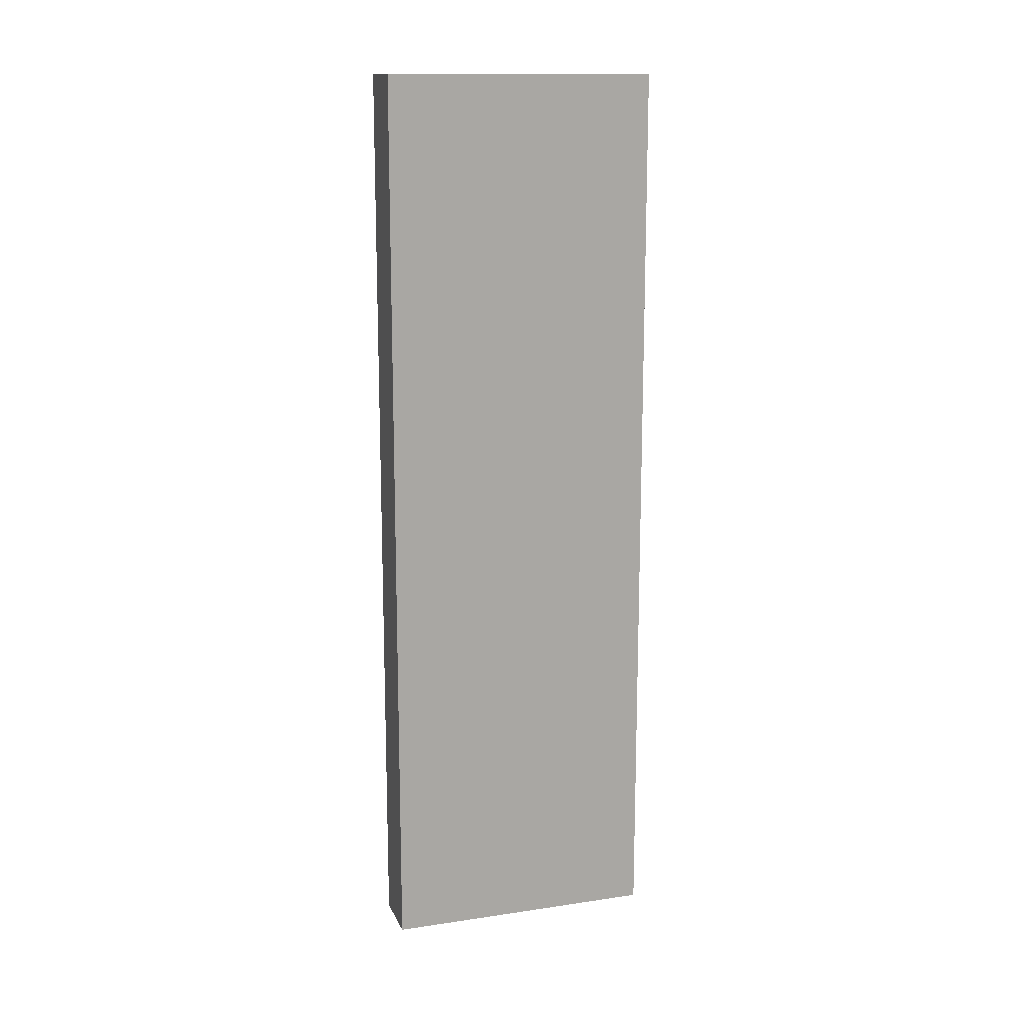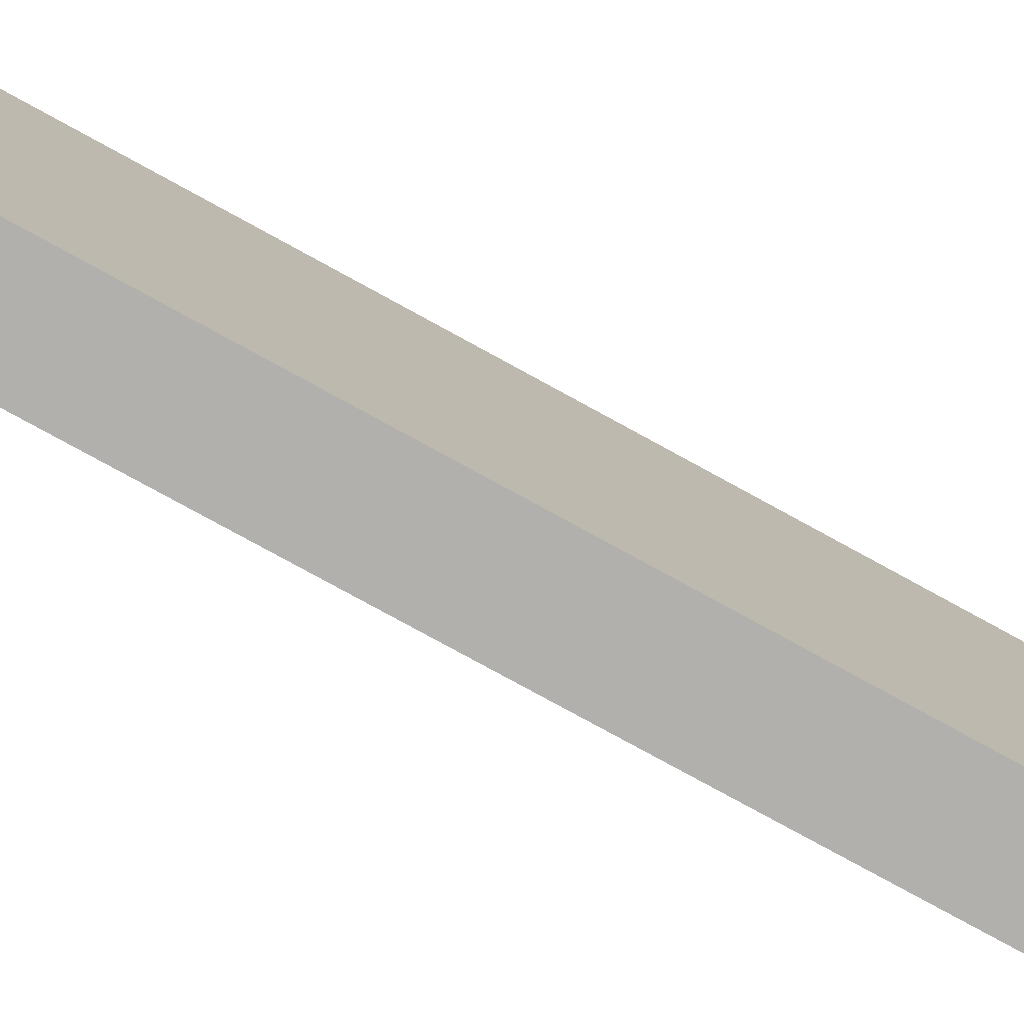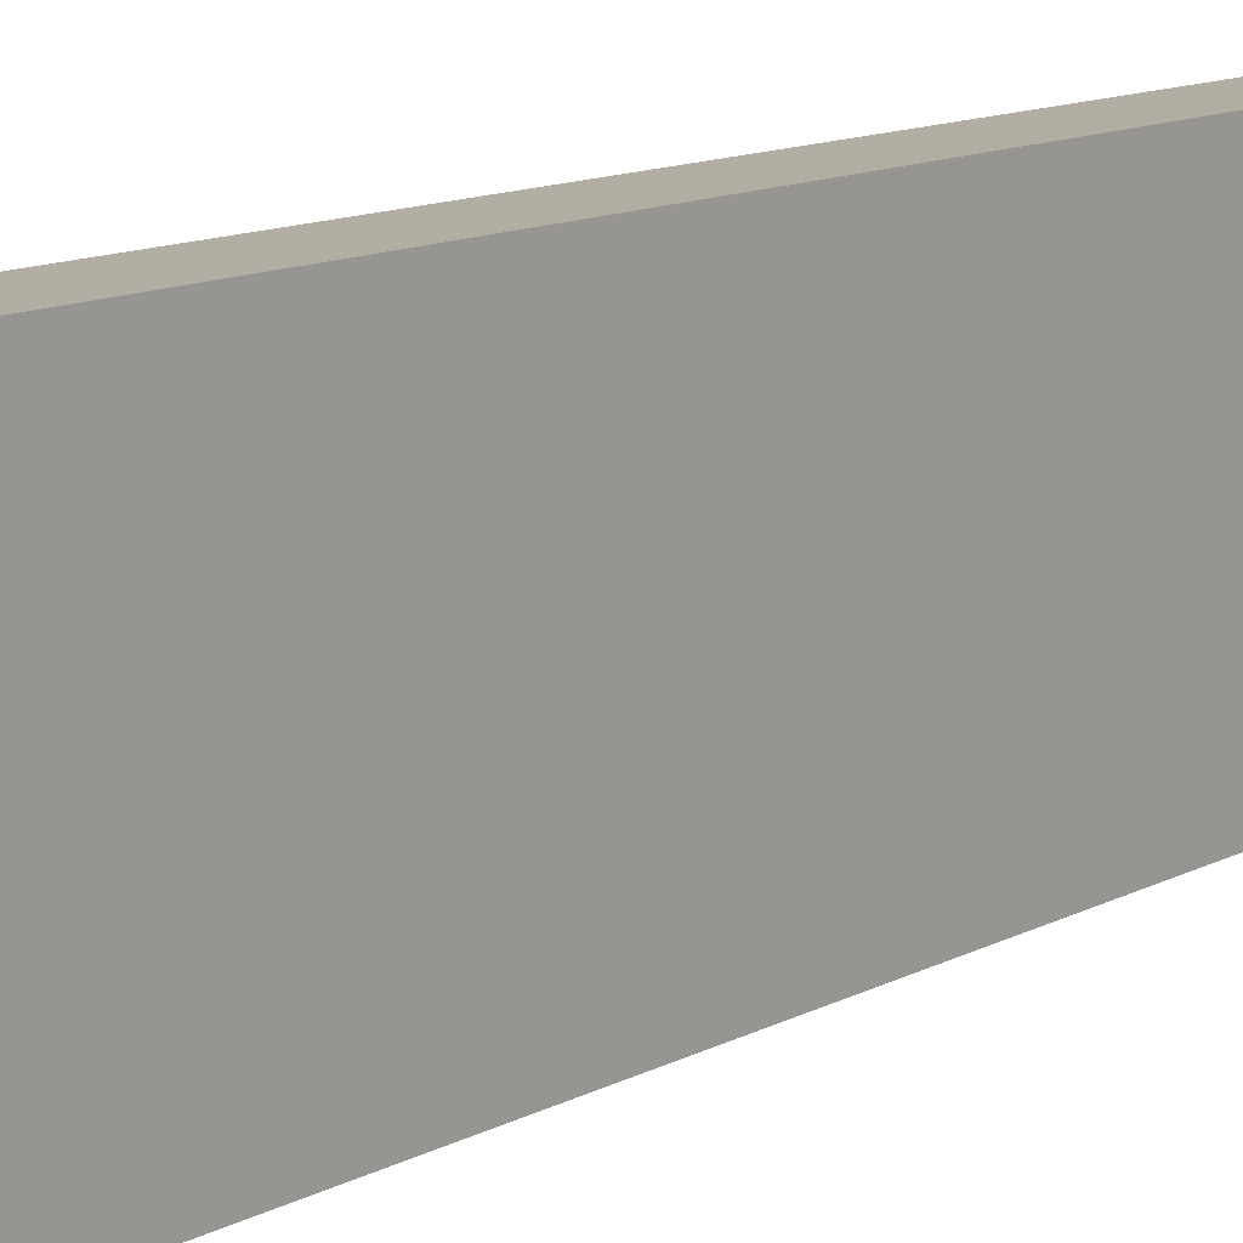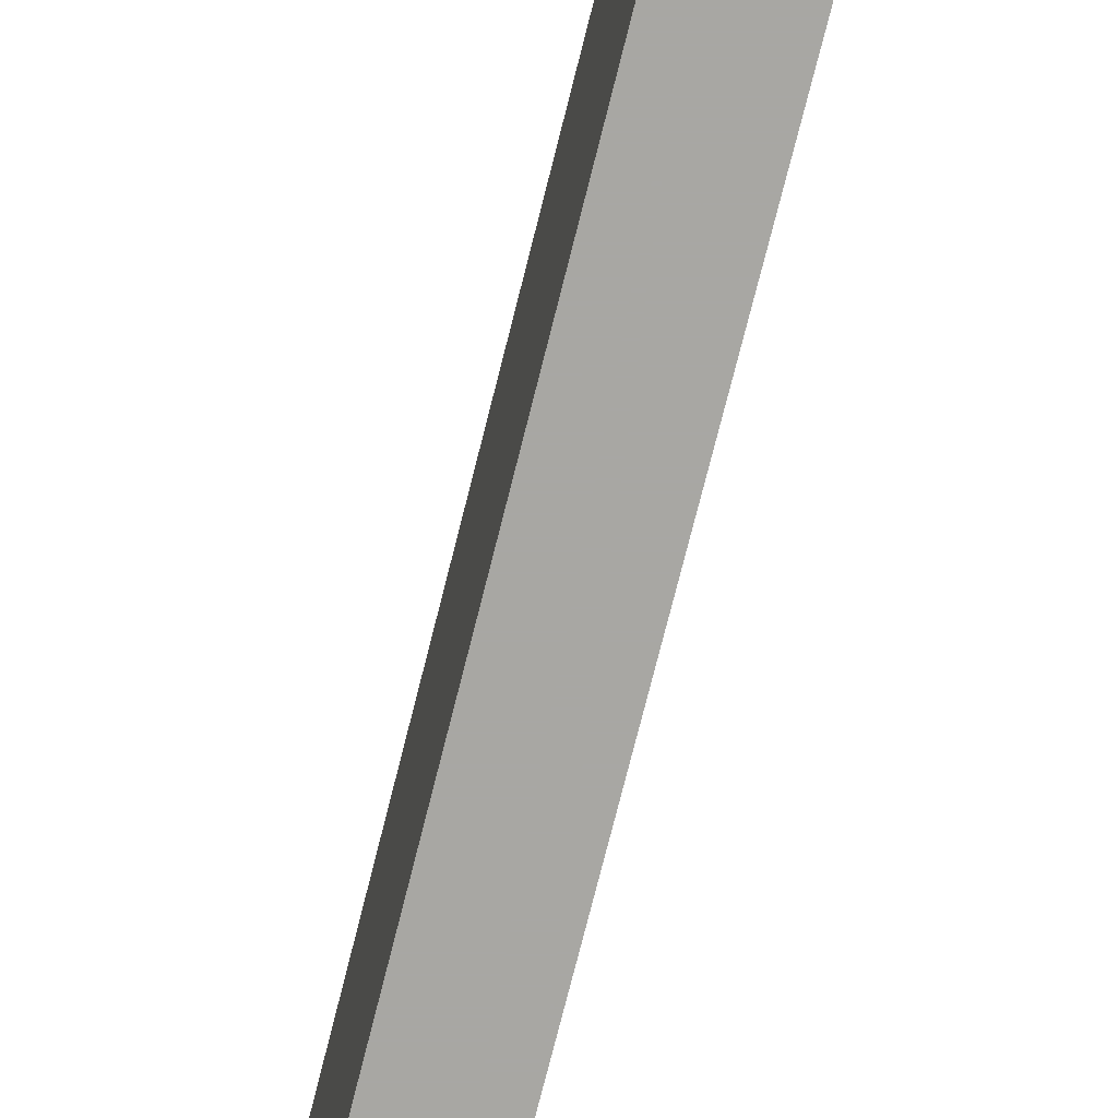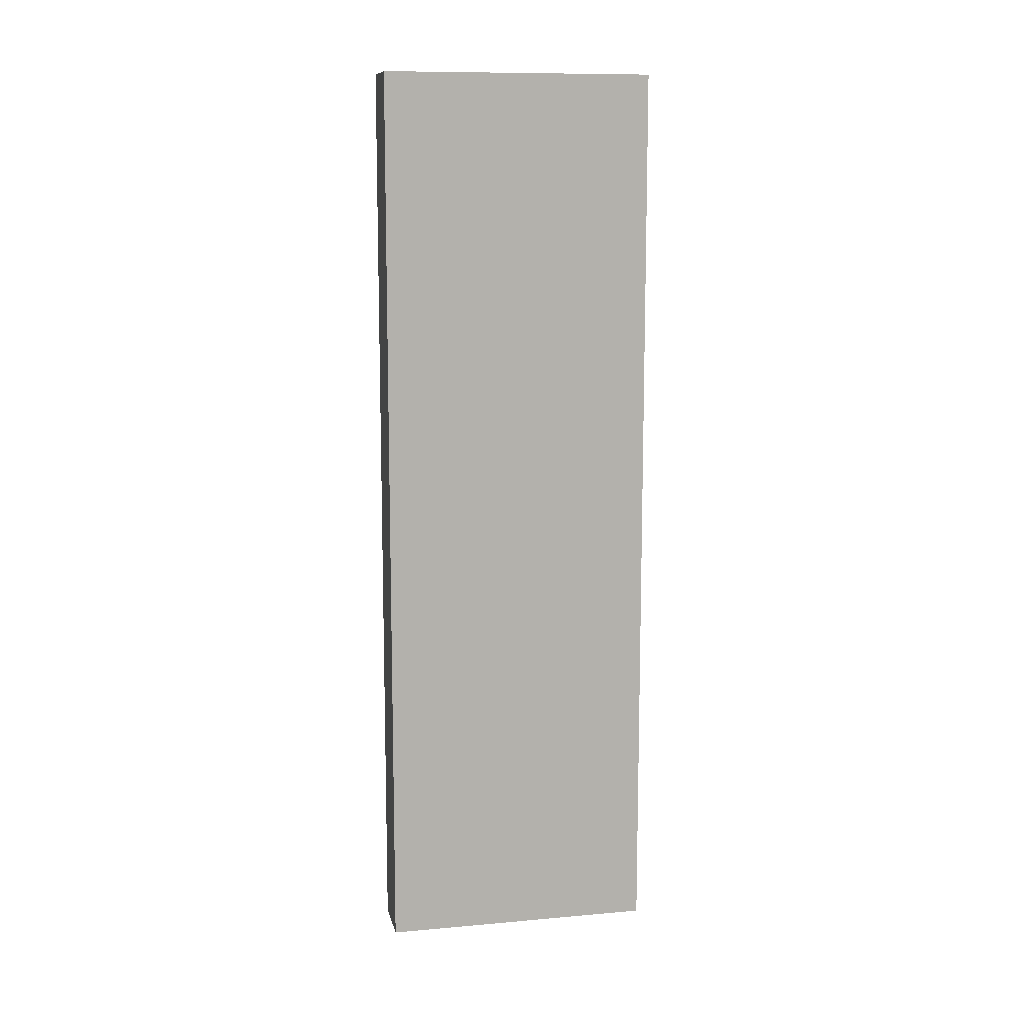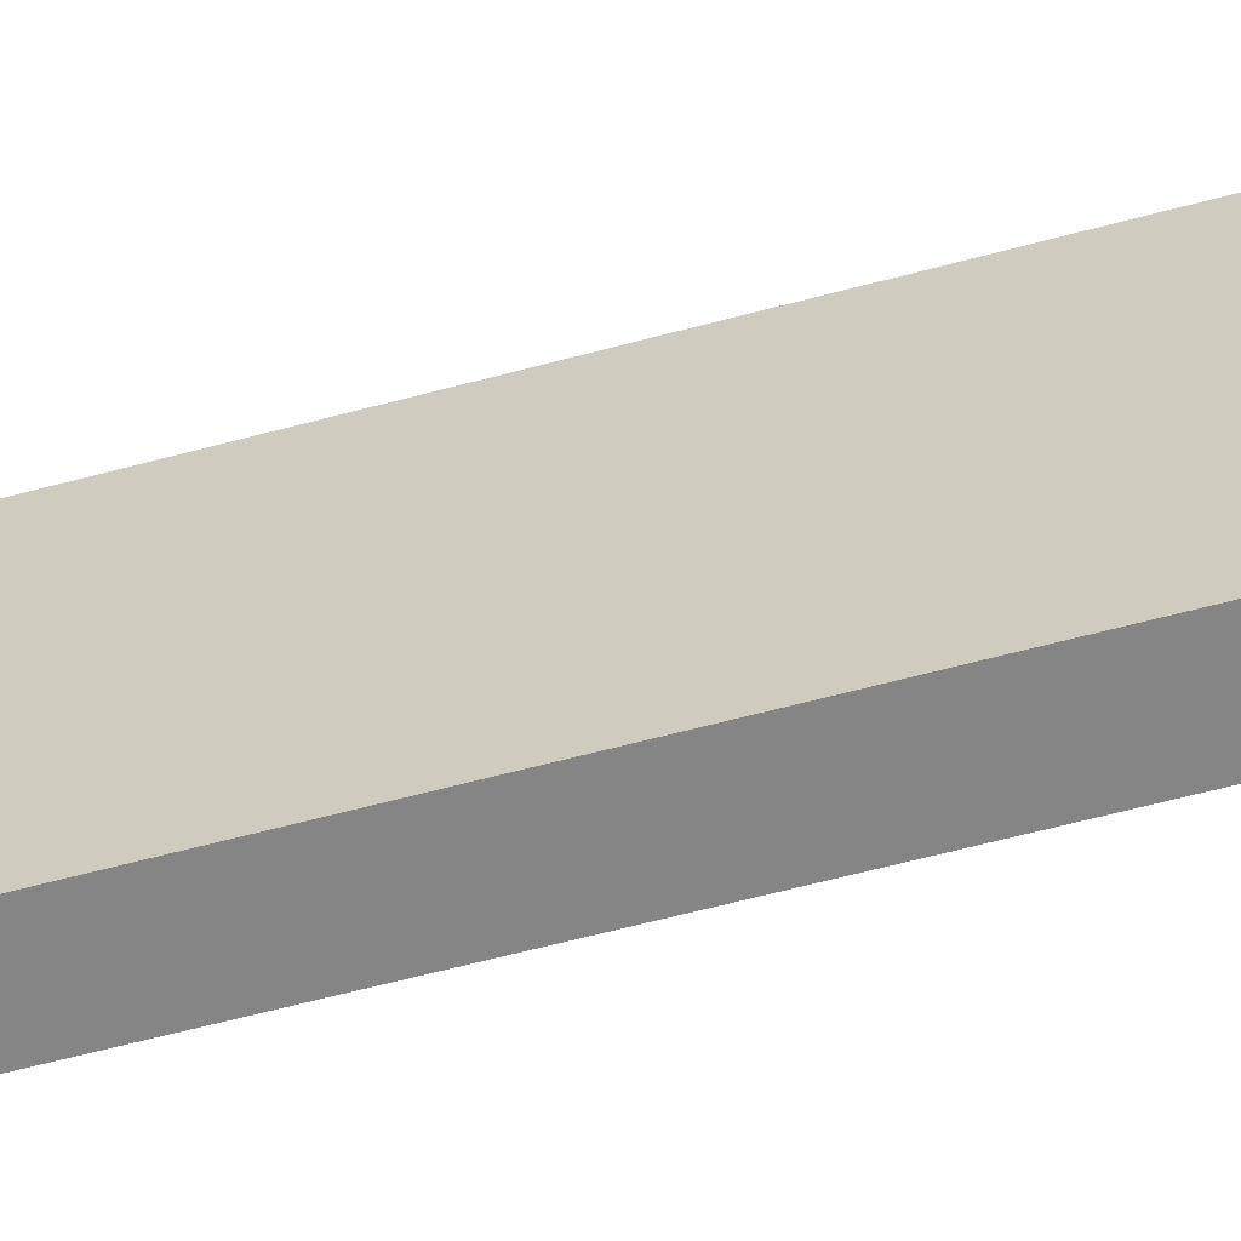
<metadata>
{"format":"obj","ext":"obj","renderer":"f3d","projection":"perspective","resolution":1024,"background":"white","views":[{"elev":14.2,"azim":72.2,"up":"+Z"},{"elev":-78.8,"azim":-118.7,"up":"+Y"},{"elev":10.9,"azim":35.9,"up":"+Y"},{"elev":-74.5,"azim":165.9,"up":"+Y"},{"elev":10.9,"azim":-102.2,"up":"+Z"},{"elev":-61.7,"azim":105.3,"up":"+Y"}]}
</metadata>
<code>
o Cube
v 0.12 -0.54 -1.805
v 0.12 -0.54 1.805
v -0.12 -0.54 1.805
v -0.12 -0.54 -1.805
v 0.12 0.54 -1.805
v 0.12 0.54 1.805
v -0.12 0.54 1.805
v -0.12 0.54 -1.805
f 1 2 3 4
f 5 8 7 6
f 1 5 6 2
f 2 6 7 3
f 3 7 8 4
f 5 1 4 8

</code>
